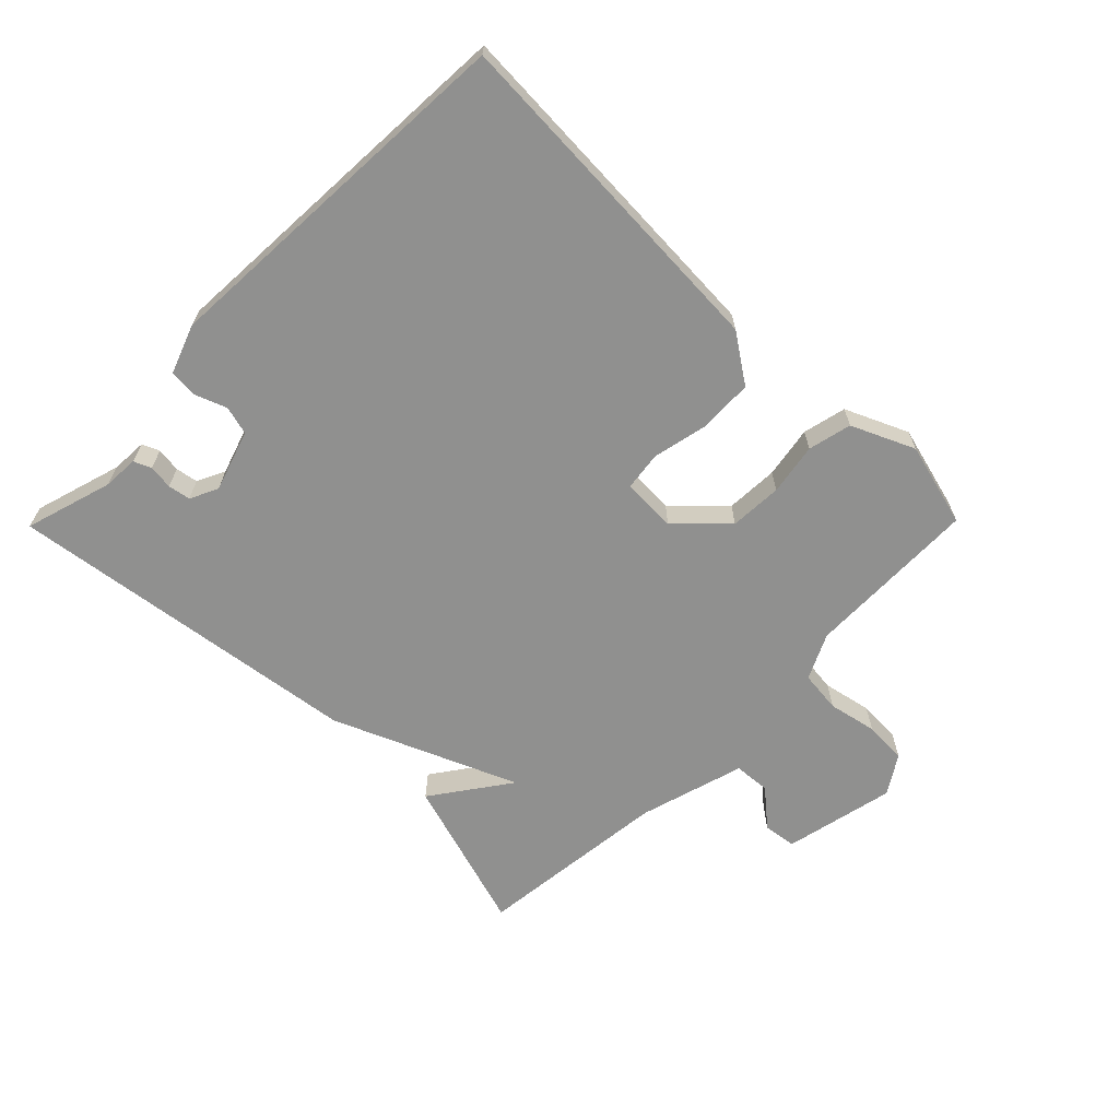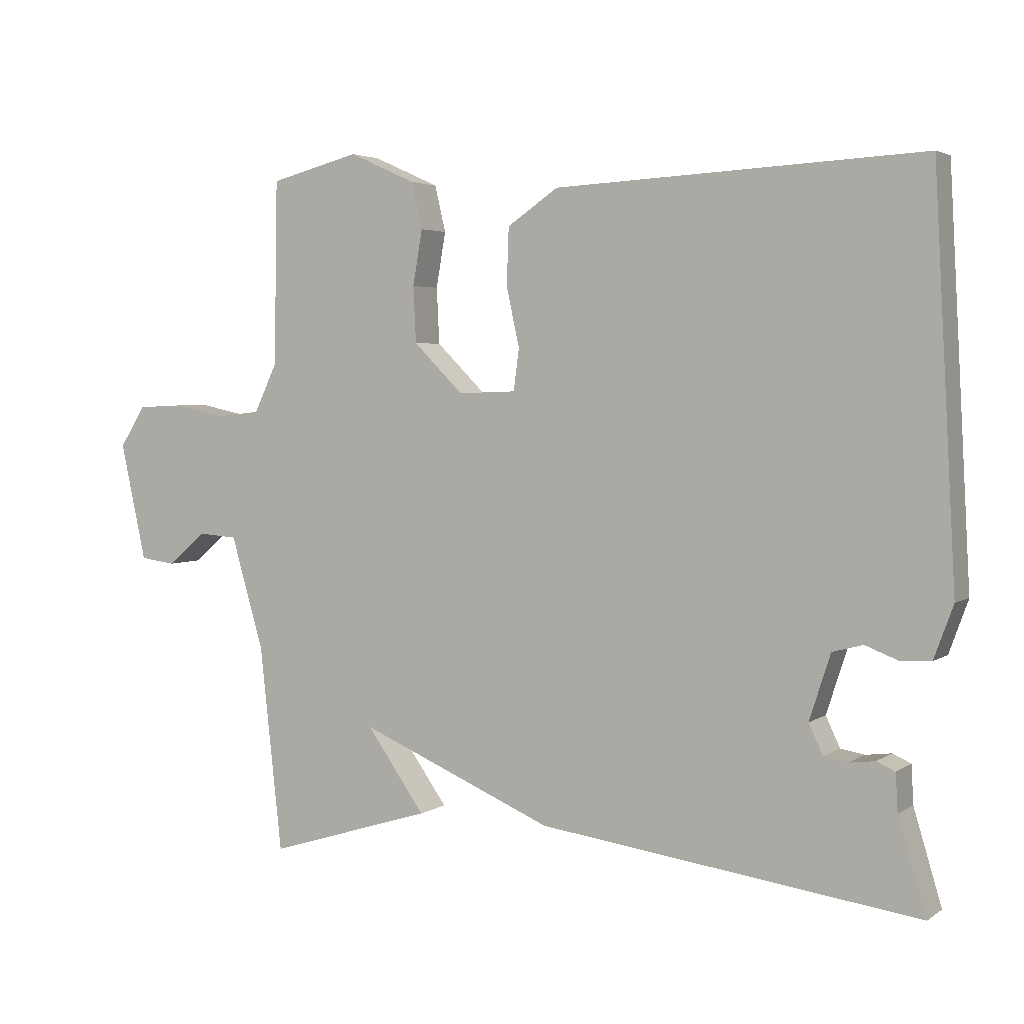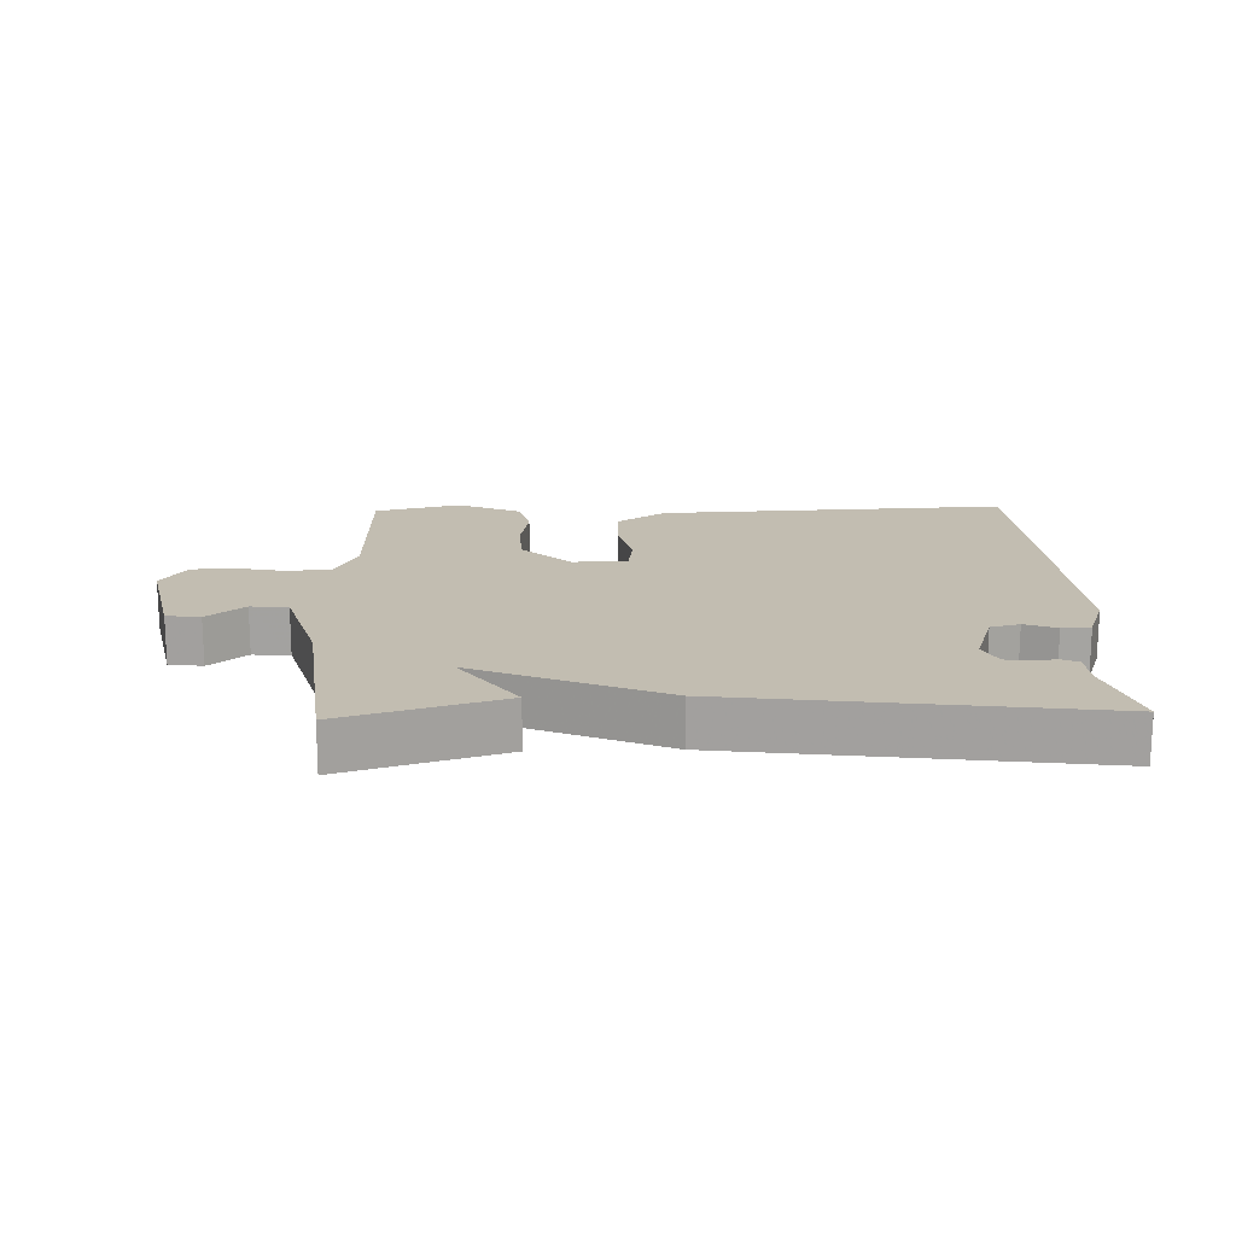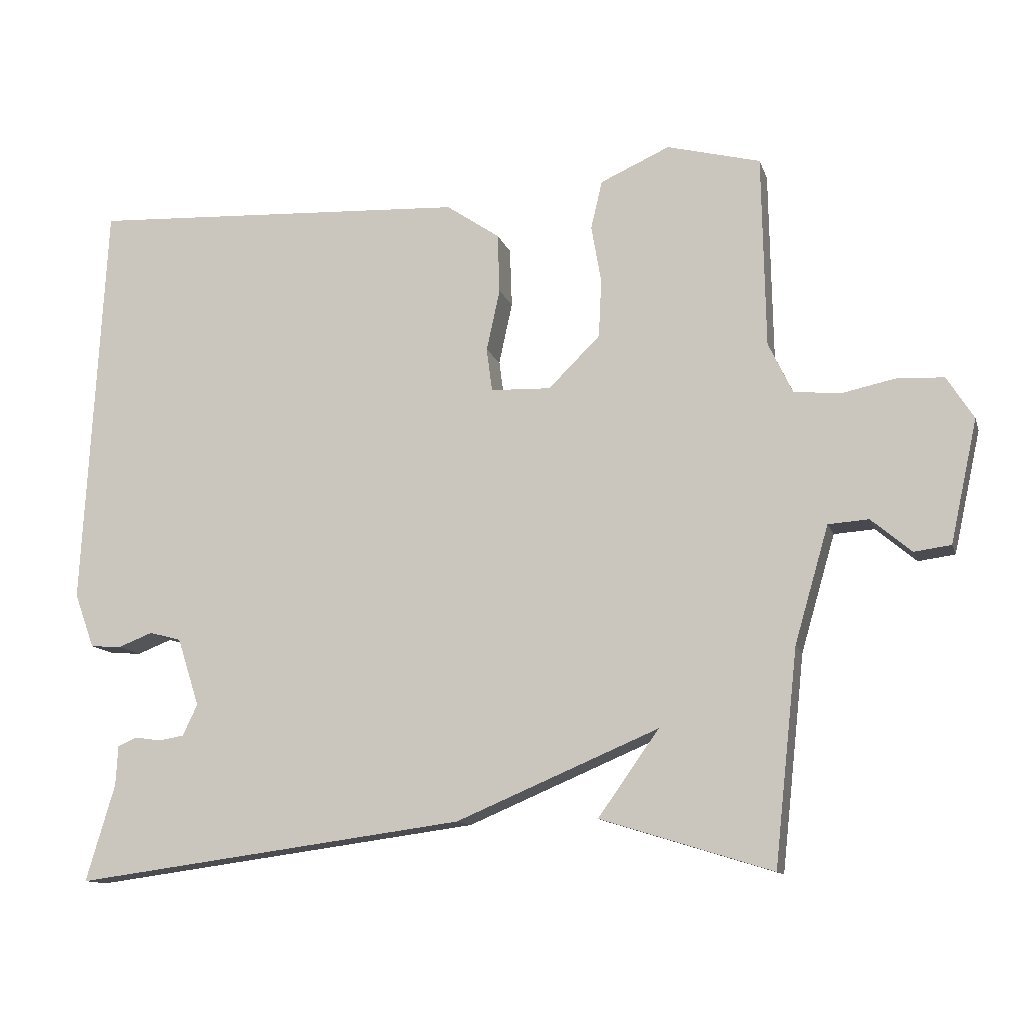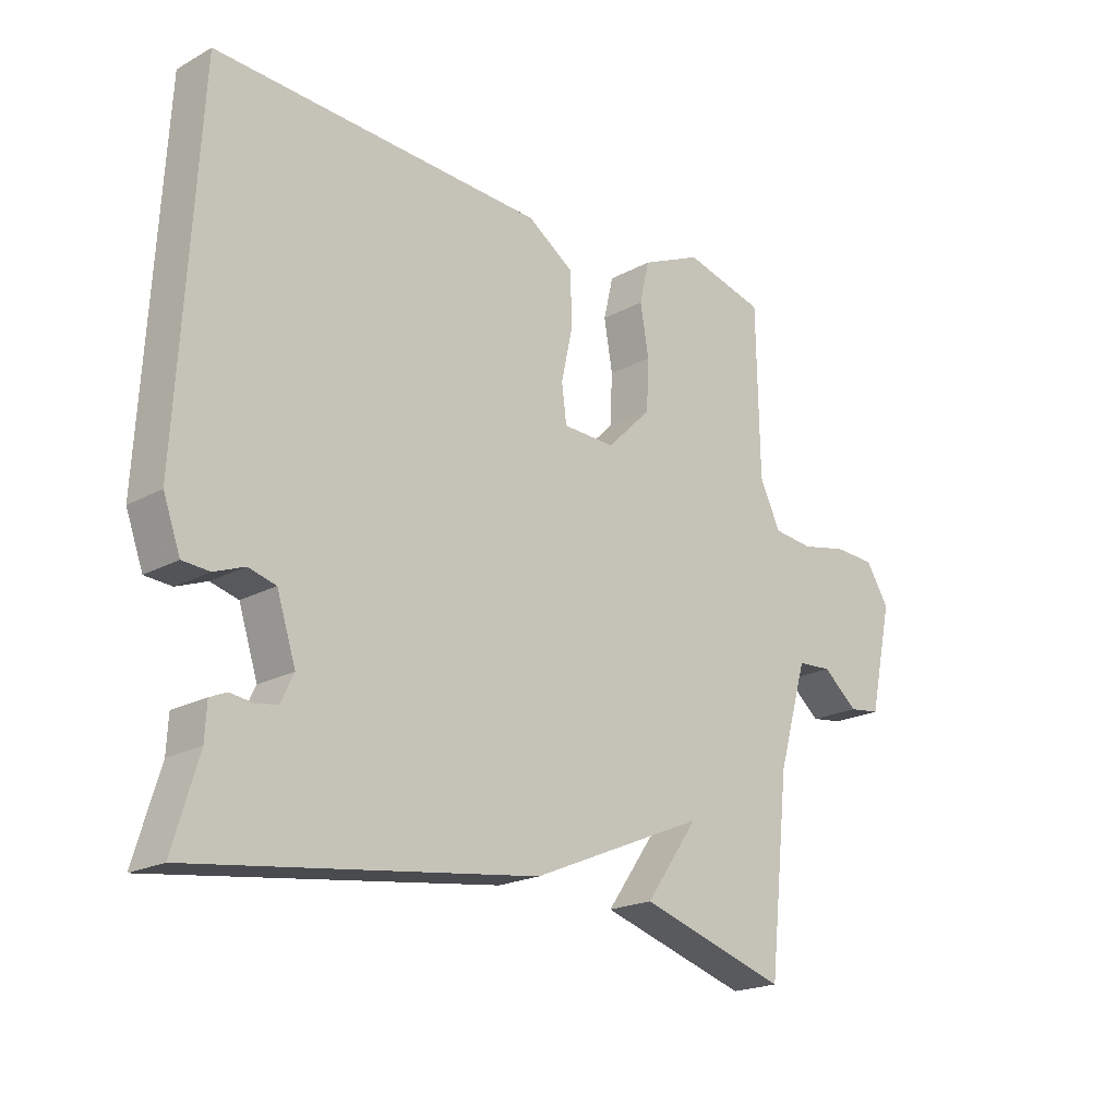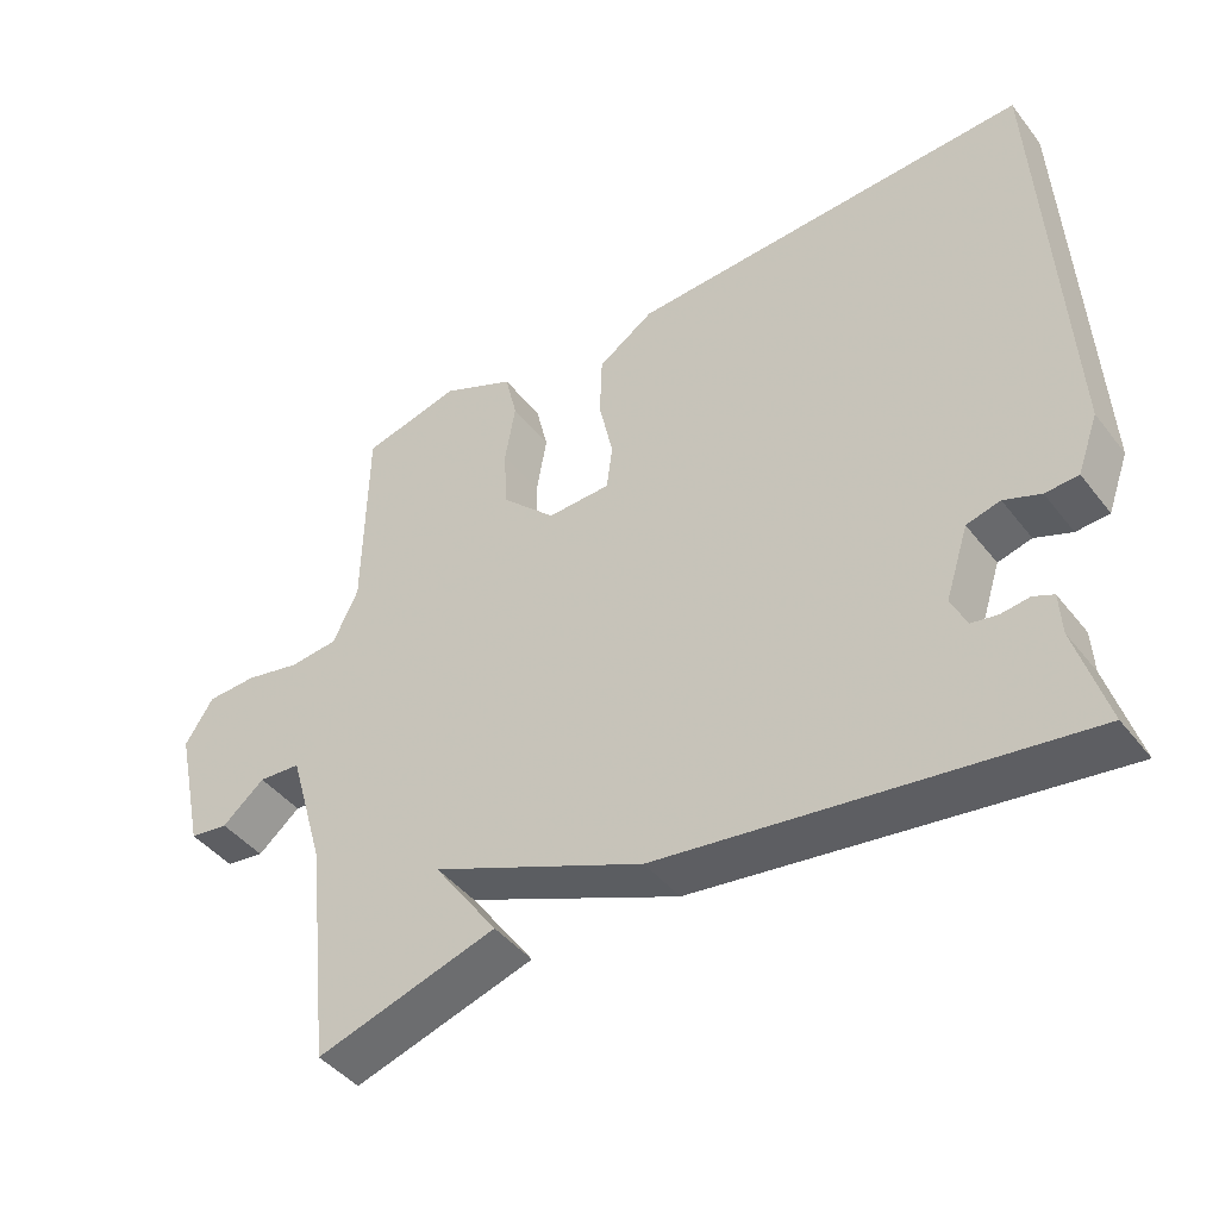
<metadata>
{"format":"obj","ext":"obj","renderer":"f3d","projection":"perspective","resolution":1024,"background":"white","views":[{"elev":-65.5,"azim":-44.6,"up":"+Y"},{"elev":3.4,"azim":-153.1,"up":"+Z"},{"elev":17.0,"azim":178.3,"up":"+Y"},{"elev":-12.0,"azim":14.8,"up":"+Z"},{"elev":-20.2,"azim":-45.1,"up":"+Z"},{"elev":-43.6,"azim":-145.0,"up":"+Z"}]}
</metadata>
<code>
v -0.5 0.07 0.5
v 0.039 0.07 0.473
v 0.114 0.07 0.422
v 0.117 0.07 0.338
v 0.098 0.07 0.251
v 0.106 0.07 0.19
v 0.191 0.07 0.187
v 0.264 0.07 0.259
v 0.268 0.07 0.341
v 0.254 0.07 0.422
v 0.27 0.07 0.49
v 0.368 0.07 0.534
v 0.5 0.07 0.5
v 0.505 0.07 0.229
v 0.539 0.07 0.158
v 0.604 0.07 0.151
v 0.68 0.07 0.167
v 0.747 0.07 0.164
v 0.785 0.07 0.104
v 0.747 0.07 -0.069
v 0.695 0.07 -0.076
v 0.638 0.07 -0.028
v 0.581 0.07 -0.032
v 0.533 0.07 -0.197
v 0.5 0.07 -0.5
v 0.257 0.07 -0.425
v 0.343 0.07 -0.304
v 0.057 0.07 -0.425
v -0.5 0.07 -0.5
v -0.459 0.07 -0.363
v -0.456 0.07 -0.307
v -0.429 0.07 -0.295
v -0.391 0.07 -0.3
v -0.356 0.07 -0.294
v -0.335 0.07 -0.25
v -0.366 0.07 -0.154
v -0.411 0.07 -0.142
v -0.46 0.07 -0.161
v -0.504 0.07 -0.158
v -0.532 0.07 -0.081
v -0.5 0 0.5
v 0.039 0 0.473
v 0.114 0 0.422
v 0.117 0 0.338
v 0.098 0 0.251
v 0.106 0 0.19
v 0.191 0 0.187
v 0.264 0 0.259
v 0.268 0 0.341
v 0.254 0 0.422
v 0.27 0 0.49
v 0.368 0 0.534
v 0.5 0 0.5
v 0.505 0 0.229
v 0.539 0 0.158
v 0.604 0 0.151
v 0.68 0 0.167
v 0.747 0 0.164
v 0.785 0 0.104
v 0.747 0 -0.069
v 0.695 0 -0.076
v 0.638 0 -0.028
v 0.581 0 -0.032
v 0.533 0 -0.197
v 0.5 0 -0.5
v 0.257 0 -0.425
v 0.343 0 -0.304
v 0.057 0 -0.425
v -0.5 0 -0.5
v -0.459 0 -0.363
v -0.456 0 -0.307
v -0.429 0 -0.295
v -0.391 0 -0.3
v -0.356 0 -0.294
v -0.335 0 -0.25
v -0.366 0 -0.154
v -0.411 0 -0.142
v -0.46 0 -0.161
v -0.504 0 -0.158
v -0.532 0 -0.081
f 3 4 5
f 2 3 5
f 1 2 5
f 40 1 5
f 39 40 5
f 38 39 5
f 37 38 5
f 36 37 5 6
f 35 36 6 7
f 34 35 7
f 30 31 32 33
f 30 33 34
f 29 30 34
f 28 29 34
f 27 28 34
f 24 25 26 27
f 27 34 7
f 24 27 7
f 23 24 7
f 20 21 22
f 19 20 22
f 18 19 22
f 17 18 22
f 16 17 22
f 22 23 7
f 16 22 7
f 15 16 7
f 12 13 14
f 11 12 14
f 10 11 14
f 9 10 14
f 8 9 14 15
f 7 8 15
f 45 44 43
f 45 43 42
f 45 42 41
f 45 41 80
f 45 80 79
f 45 79 78
f 45 78 77
f 46 45 77 76
f 47 46 76 75
f 47 75 74
f 73 72 71 70
f 74 73 70
f 74 70 69
f 74 69 68
f 74 68 67
f 67 66 65 64
f 47 74 67
f 47 67 64
f 47 64 63
f 62 61 60
f 62 60 59
f 62 59 58
f 62 58 57
f 62 57 56
f 47 63 62
f 47 62 56
f 47 56 55
f 54 53 52
f 54 52 51
f 54 51 50
f 54 50 49
f 55 54 49 48
f 55 48 47
f 1 41 42 2
f 2 42 43 3
f 3 43 44 4
f 4 44 45 5
f 5 45 46 6
f 6 46 47 7
f 7 47 48 8
f 8 48 49 9
f 9 49 50 10
f 10 50 51 11
f 11 51 52 12
f 12 52 53 13
f 13 53 54 14
f 14 54 55 15
f 15 55 56 16
f 16 56 57 17
f 17 57 58 18
f 18 58 59 19
f 19 59 60 20
f 20 60 61 21
f 21 61 62 22
f 22 62 63 23
f 23 63 64 24
f 24 64 65 25
f 25 65 66 26
f 26 66 67 27
f 27 67 68 28
f 28 68 69 29
f 29 69 70 30
f 30 70 71 31
f 31 71 72 32
f 32 72 73 33
f 33 73 74 34
f 34 74 75 35
f 35 75 76 36
f 36 76 77 37
f 37 77 78 38
f 38 78 79 39
f 39 79 80 40
f 40 80 41 1

</code>
